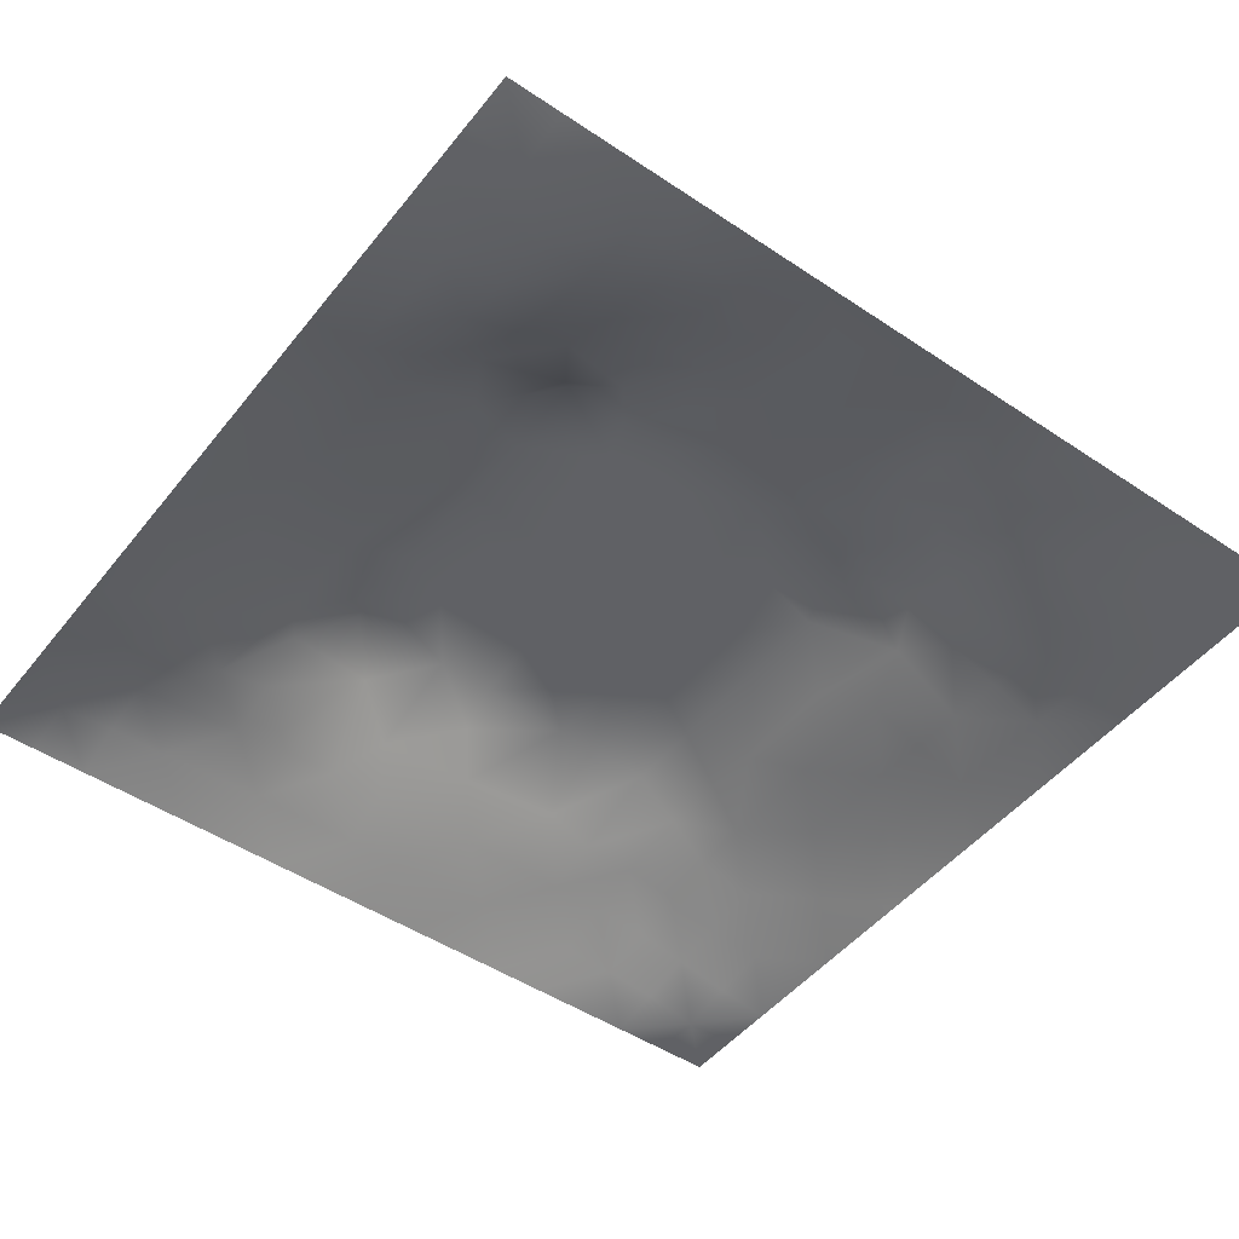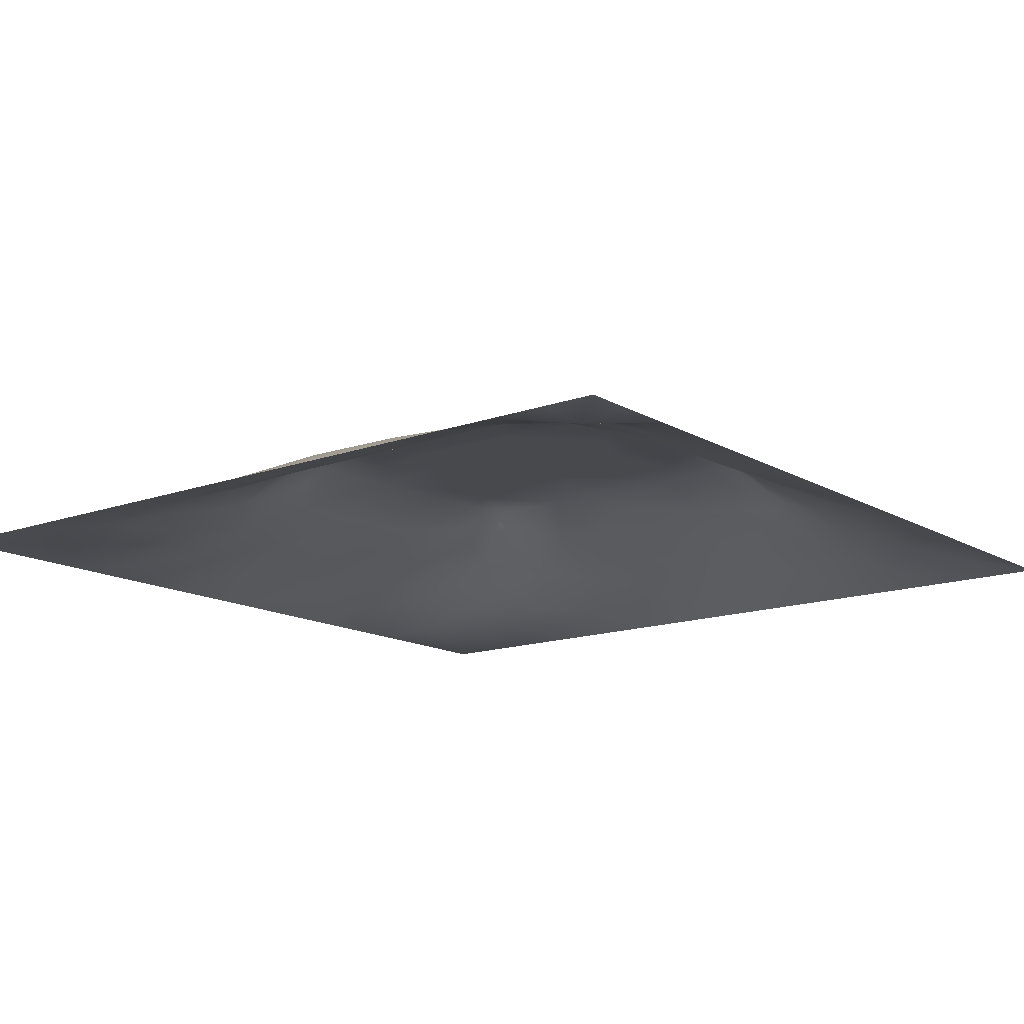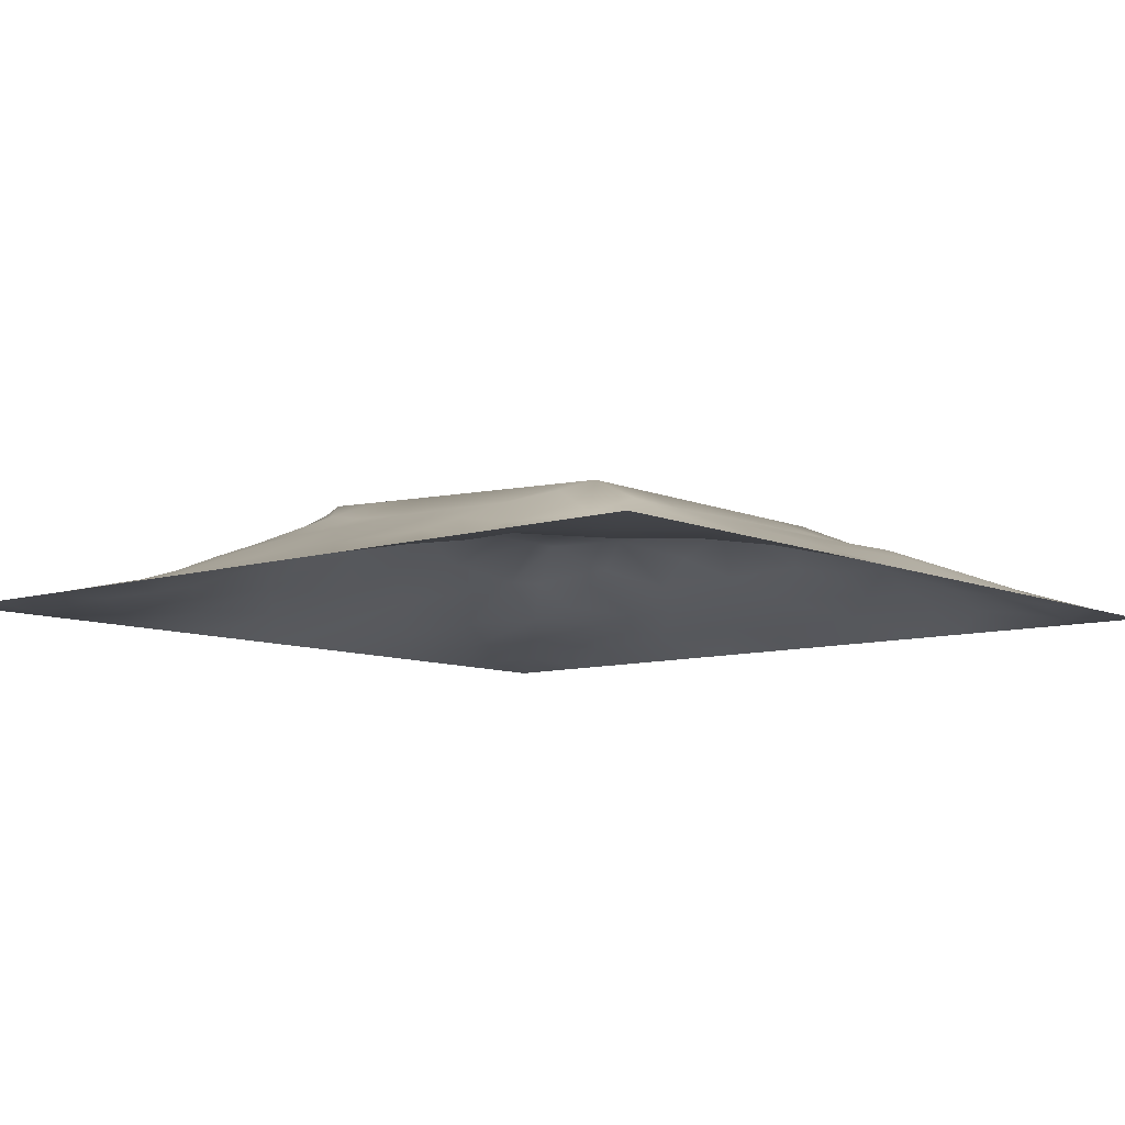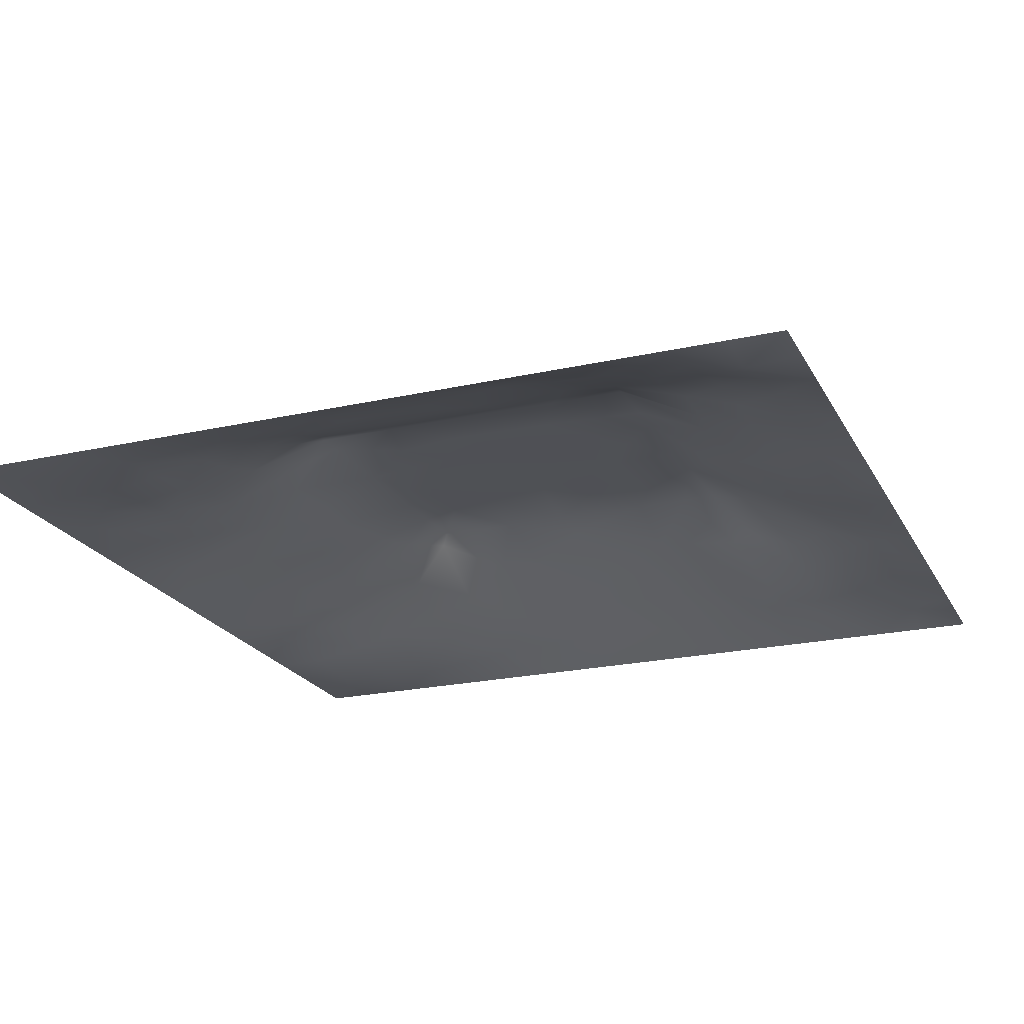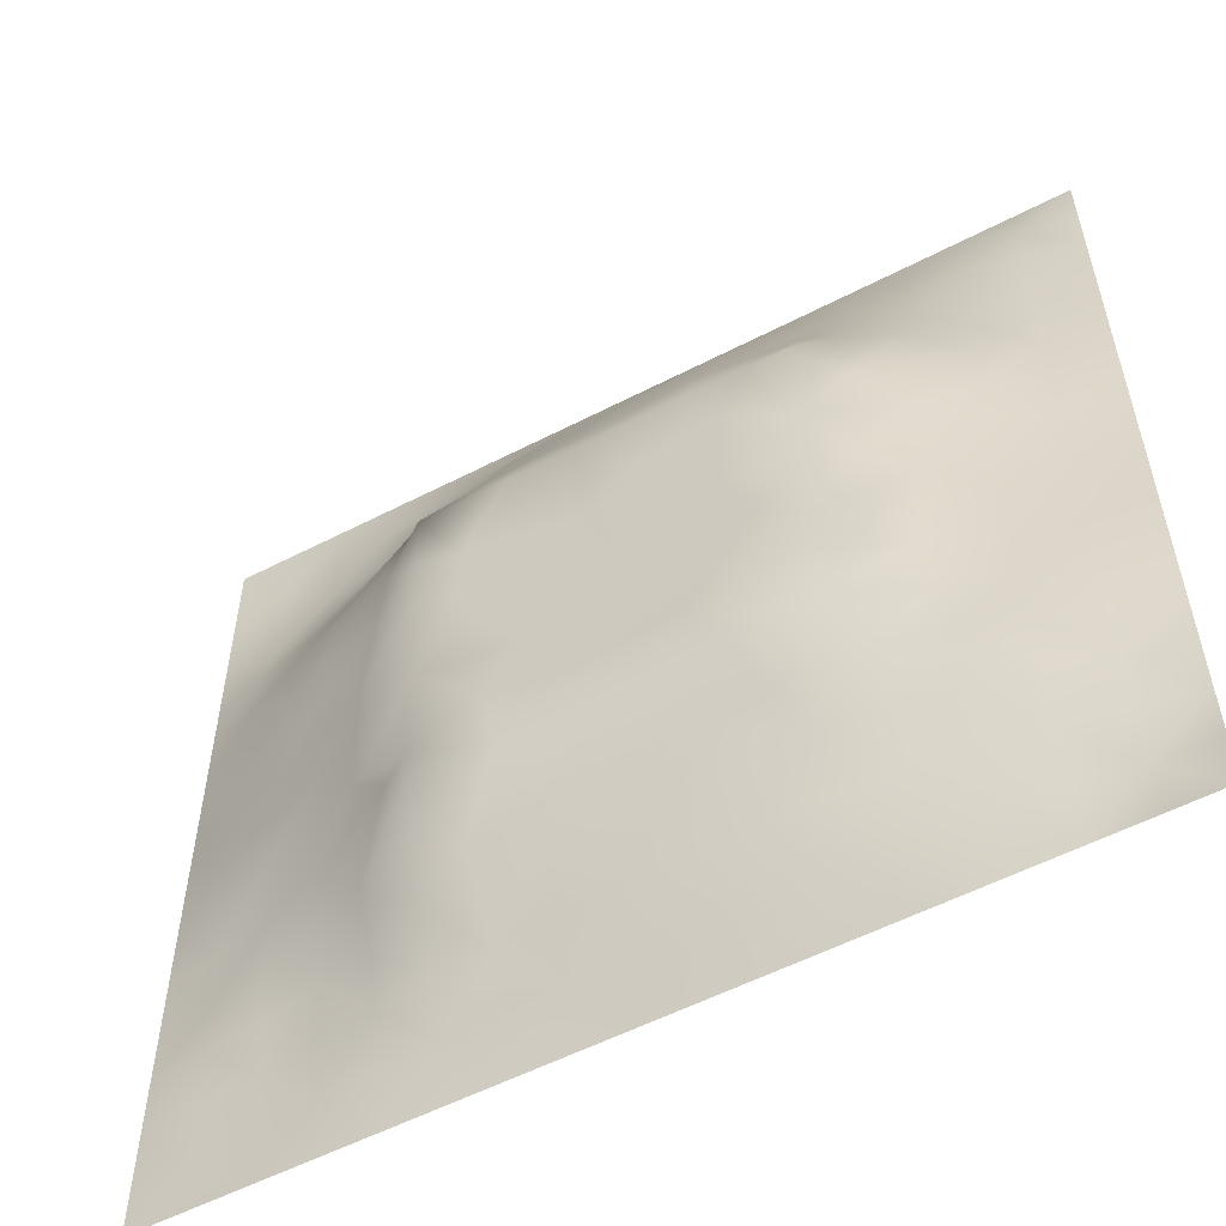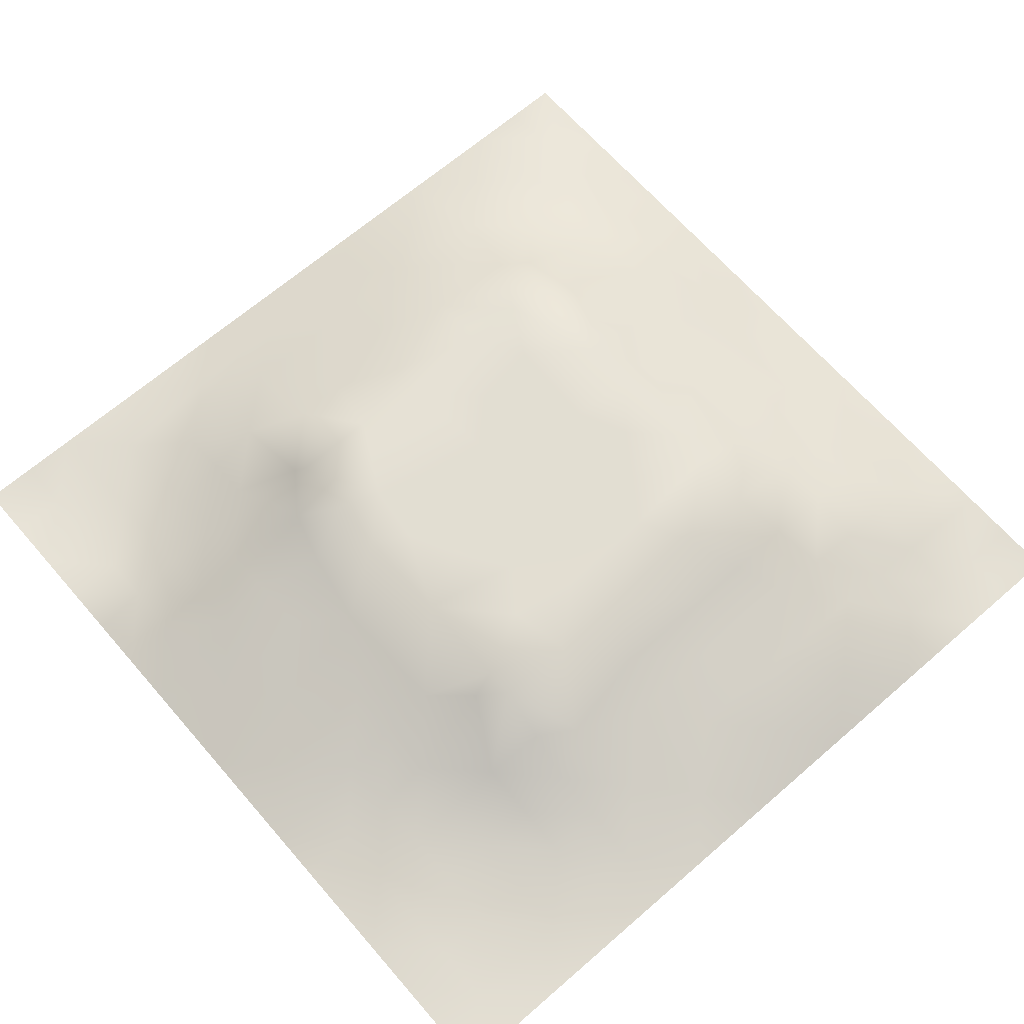
<metadata>
{"format":"obj","ext":"obj","renderer":"f3d","projection":"perspective","resolution":1024,"background":"white","views":[{"elev":-48.4,"azim":-126.8,"up":"+Z"},{"elev":-14.4,"azim":38.5,"up":"+Z"},{"elev":-8.7,"azim":-49.7,"up":"+Z"},{"elev":-21.9,"azim":21.6,"up":"+Z"},{"elev":-56.0,"azim":28.5,"up":"+Y"},{"elev":66.4,"azim":-41.0,"up":"+Z"}]}
</metadata>
<code>
v -0 0 -0
v 1 0 -0
v -0 1 0
v 1 1 0
v 0.9383 0.1245 0.01136
v -0 0.5 0
v 0.5 1 0
v 1 0.5 0
v 0.5 -0 0
v 0.2449 0.7559 0.07215
v 0.7571 0.7596 0.08683
v 0.2477 0.2483 0.05946
v 0.8779 0.312 0.04578
v 0.75 0 0
v 0.25 0 0
v 1 0.75 0
v 1 0.25 0
v 0.25 1 0
v 0.75 1 0
v 0.3196 0.6293 0.1248
v 1 0.4375 0
v 0.3622 0.217 0.07494
v 0.7196 0.5885 0.1231
v 0.2414 0.5178 0.0862
v 0.8178 0.2475 0.06461
v 0.6617 0.2406 0.08562
v 0.6261 0.1211 0.05205
v 0.8768 0.4385 0.04687
v 0.8769 0.1235 0.02568
v 0.3747 0.1251 0.03691
v 0.1262 0.1264 0.004364
v 0.5086 0.302 0.1116
v 0.8785 0.6278 0.05009
v 0.1261 0.1889 0.01351
v 0.8773 0.8778 0.02963
v 0.3741 0.88 0.05062
v 0.257 0.605 0.09351
v 0.1265 0.8732 0.000251
v 0.1213 0.6266 0.04649
v 0.6271 0.8839 0.05903
v 0.1234 0.3756 0.0386
v 0.2504 0.1253 0.02477
v 0.8781 0.7529 0.04135
v 0.8789 0.2487 0.04451
v 0.2509 0.8745 0.02413
v 0.7518 0.8794 0.04157
v 0.1257 0.2513 0.02266
v 0.1235 0.7509 0.03016
v 0.3199 0.5659 0.1222
v 0.1893 0.8731 0.009527
v 0.1887 0.1263 0.0128
v 0.9375 1 0
v 0.4336 0.7811 0.09538
v 0.2437 0.4563 0.08601
v 0 0.375 0
v 0.5005 0.8812 0.05562
v 0 0.6875 -0
v 0.2454 0.3735 0.08344
v 0.1236 0.5011 0.04165
v 0.5198 0.4121 0.1155
v 0.6323 0.3026 0.1116
v 0.5002 0.1237 0.04462
v 0.4957 0.7015 0.1277
v 0 0.625 0
v 0.6426 0.5285 0.1206
v 0.4448 0.5353 0.1207
v 0.625 1 0
v 0.875 1 0
v 0.125 1 0
v 0.375 1 0
v 0.3119 0.1234 0.03666
v 0.5663 0.4607 0.1179
v 1 0.875 0
v 1 0.625 0
v 0.375 0 0
v 0.125 0 0
v 0.875 0 0
v 0.625 0 0
v 0.752 0.1217 0.0455
v 0.472 0.4782 0.1187
v 0.7679 0.5193 0.09899
v 0.06328 0.3133 0.01176
v 0.1846 0.4383 0.0633
v 0.1867 0.3131 0.04857
v 0.0607 0.438 0.02349
v 0.6882 0.9406 0.02485
v 0.6919 0.822 0.07608
v 0.5631 0.9408 0.02818
v 0.06128 0.6879 0.01936
v 0.182 0.6912 0.06454
v 0.06156 0.5631 0.02142
v 0.1885 0.9363 0.003588
v 0.188 0.8119 0.02656
v 0.06304 0.9369 -0.006356
v 0.3917 0.4866 0.1188
v 1 0.8125 0
v 0.5072 0.7372 0.1165
v 0.3095 0.8186 0.06556
v 0.4375 0.9414 0.02948
v 0.9389 0.8137 0.01805
v 0.8152 0.8164 0.04682
v 0.9387 0.9387 0.0129
v -0 0.125 -0
v 0 0.1875 0
v 0.9374 0.5009 0.02119
v 0.8241 0.5959 0.0731
v 0.4371 0.1237 0.04342
v 0 0.3125 0
v 0.3095 0.712 0.1157
v 0.8166 0.7553 0.06105
v 0.8766 0.5651 0.04682
v 0.1882 0.06334 0.005164
v 0.06297 0.06302 -0.001084
v 0.1889 0.1892 0.02237
v 0.3129 0.06308 0.01378
v 0.3101 0.1844 0.0583
v 0.4376 0.06215 0.02123
v 0.8133 0.0607 0.02075
v 0.9369 0.06311 -0.003049
v 1 0.9375 0
v 0.4722 0.2383 0.08345
v 0.5259 0.8144 0.08733
v 0.5636 0.1857 0.06697
v 0.6904 0.1847 0.06645
v 0.5627 0.05942 0.02901
v 0.5637 0.628 0.1249
v 0.8162 0.3113 0.06639
v 0.1259 0.8111 0.01181
v 0.3127 0.9386 0.01951
v 0.7199 0.5246 0.1204
v 0.8165 0.1846 0.05293
v 0.8053 0.3719 0.07641
v 0.688 0.05998 0.02662
v 0.3956 0.3733 0.1144
v 0.9392 0.187 0.01903
v 0.4365 0.1862 0.06351
v 0.06291 0.1882 0.008412
v 0.3759 0.7782 0.09501
v 0.9396 0.6887 0.02446
v 0.1877 0.2508 0.03713
v 0.06336 0.811 -0.000188
v 0.8134 0.9394 0.01822
v 0.1835 0.5648 0.06818
v 0.774 0.6566 0.09828
v 0.672 0.4691 0.1183
v 0.7191 0.7025 0.1278
v 0.3193 0.7008 0.1278
v 0.7247 0.782 0.08714
v 0.3621 0.5429 0.1212
v 0.6137 0.702 0.1277
v 0.1845 0.3751 0.06015
v 0.2903 0.3277 0.09867
v 0.4338 0.4257 0.1165
v 0.3203 0.4493 0.1175
v 0.6783 0.7023 0.1278
v 0.3209 0.3012 0.1116
v 0.2735 0.6645 0.105
v 0.5313 0.5173 0.1202
v 0.6158 0.7825 0.09868
v 0.5985 0.3646 0.1137
v 0.4162 0.7012 0.1277
v 0.7203 0.4211 0.1163
v 0.5977 0.2387 0.08406
v 0.126 0.314 0.02651
v 0.4124 0.3016 0.1116
v 0.06301 0.1255 0.004845
v 0.8179 0.4838 0.07598
v 0.4761 0.3591 0.1133
v 0.1828 0.6281 0.06785
v 0.2499 0.1875 0.03957
v -0 0.875 -0
v 0 0.8125 -0
v 0.8788 0.6906 0.04767
v 0.1212 0.6894 0.0426
v 0.3693 0.6111 0.1242
v 0.431 0.5967 0.1235
v 0.9399 0.8765 0.01984
v 0.5721 0.5692 0.1223
v 0.06169 0.7502 0.01512
v 0.7205 0.3749 0.1144
v -0 0.9375 -0
v 0.7534 0.1846 0.06104
v 0.6352 0.4169 0.1161
v 1 0.3125 0
v 0 0.75 -0
v 0.8141 0.1234 0.03365
v 0.9375 0 -0
v 0.7208 0.3029 0.1116
v 0.8789 0.1855 0.03967
v 0.1849 0.7524 0.04849
v 0.9399 0.2496 0.02369
v 0.2482 0.8154 0.04794
v 0.5137 0.5794 0.1227
v 0.9398 0.3753 0.02638
v 0.939 0.5636 0.02522
v 0.8753 0.06211 0.01019
v 1 0.125 -0
v 0.06353 0.2509 0.007889
v 0.3208 0.3345 0.1128
v 0.0625 1 0
v 0.3159 0.2417 0.08325
v 0.737 0.2425 0.08554
v 0.6444 0.6418 0.1254
v 1 0.0625 -0
f 26 163 124
f 80 153 60
f 84 152 58
f 64 6 91
f 38 50 92
f 31 166 113
f 182 202 124
f 166 137 104
f 121 32 165
f 164 151 41
f 75 115 15
f 31 137 166
f 156 22 165
f 160 168 32
f 194 28 13
f 71 30 116
f 76 113 1
f 102 68 35
f 15 112 76
f 12 140 170
f 189 44 25
f 137 34 47
f 13 191 194
f 107 30 117
f 76 112 113
f 136 30 107
f 117 115 75
f 18 92 129
f 30 71 115
f 152 12 156
f 140 47 114
f 22 30 136
f 127 132 188
f 116 30 22
f 74 16 139
f 115 117 30
f 116 170 71
f 12 170 116
f 159 155 148
f 164 47 84
f 200 3 94
f 58 199 154
f 5 197 135
f 155 203 23
f 83 151 58
f 164 84 151
f 177 100 73
f 45 129 92
f 204 197 119
f 102 177 73
f 141 94 171
f 25 127 202
f 3 181 94
f 177 102 35
f 56 53 122
f 138 53 36
f 32 168 165
f 154 199 134
f 37 24 49
f 54 58 154
f 84 58 151
f 58 152 199
f 42 115 71
f 83 58 54
f 141 38 94
f 41 151 83
f 85 41 83
f 140 84 47
f 51 112 42
f 84 12 152
f 34 114 47
f 180 188 132
f 82 164 41
f 175 149 176
f 128 38 141
f 114 170 140
f 33 111 195
f 100 35 43
f 147 109 157
f 95 154 153
f 144 173 110
f 136 123 121
f 92 18 69
f 36 99 129
f 98 138 36
f 52 68 102
f 49 20 37
f 179 141 172
f 129 70 18
f 85 55 41
f 125 27 62
f 186 79 118
f 122 97 159
f 168 134 165
f 109 98 10
f 26 61 163
f 91 6 59
f 192 98 45
f 157 169 37
f 45 98 36
f 100 177 35
f 129 45 36
f 112 115 42
f 16 96 100
f 4 52 102
f 82 108 198
f 61 26 188
f 105 195 111
f 128 48 93
f 160 32 61
f 82 198 164
f 47 164 198
f 134 153 154
f 34 137 31
f 194 184 21
f 64 89 57
f 135 191 44
f 93 192 45
f 62 136 107
f 89 48 179
f 104 103 166
f 167 28 111
f 39 169 90
f 49 24 154
f 24 59 83
f 24 143 59
f 59 143 91
f 59 85 83
f 29 186 196
f 57 89 179
f 20 147 157
f 1 113 103
f 66 149 95
f 193 158 178
f 55 108 82
f 176 66 193
f 39 91 143
f 110 11 144
f 24 83 54
f 70 129 99
f 24 54 154
f 143 169 39
f 149 154 95
f 49 154 149
f 66 95 80
f 92 69 38
f 82 41 55
f 37 143 24
f 157 90 169
f 37 169 143
f 62 27 123
f 157 10 90
f 109 138 98
f 109 10 157
f 94 38 69
f 79 27 133
f 175 49 149
f 175 161 147
f 74 139 195
f 203 150 126
f 158 66 80
f 31 51 34
f 114 34 51
f 42 71 170
f 123 163 121
f 173 144 33
f 161 176 63
f 193 66 158
f 155 146 148
f 77 118 14
f 32 121 163
f 11 148 146
f 193 126 63
f 159 87 40
f 11 146 144
f 199 152 156
f 20 49 175
f 2 204 119
f 79 133 118
f 81 23 130
f 101 43 35
f 122 159 40
f 142 101 35
f 21 105 194
f 65 178 158
f 72 183 145
f 166 103 113
f 72 65 158
f 162 130 145
f 126 178 203
f 144 23 106
f 193 63 176
f 167 106 81
f 10 192 190
f 180 160 61
f 27 79 124
f 188 202 127
f 33 106 111
f 167 111 106
f 119 197 5
f 93 190 192
f 159 97 150
f 48 128 179
f 90 174 39
f 45 50 93
f 148 101 46
f 110 101 11
f 26 124 202
f 148 11 101
f 197 17 135
f 201 116 22
f 43 173 139
f 97 53 161
f 91 39 64
f 89 39 174
f 43 101 110
f 100 43 139
f 87 46 40
f 86 40 46
f 109 147 138
f 150 97 63
f 120 4 102
f 88 99 56
f 73 120 102
f 148 46 87
f 46 101 142
f 161 138 147
f 88 40 86
f 56 36 53
f 97 161 63
f 8 195 105
f 48 174 190
f 191 13 44
f 172 141 171
f 16 100 139
f 159 148 87
f 28 194 105
f 33 144 106
f 81 106 23
f 56 122 40
f 122 53 97
f 88 56 40
f 56 99 36
f 67 88 86
f 7 99 88
f 7 70 99
f 67 7 88
f 19 67 86
f 68 19 142
f 127 25 13
f 86 46 19
f 142 19 46
f 126 193 178
f 182 124 79
f 90 190 174
f 8 74 195
f 93 50 128
f 111 28 105
f 162 132 167
f 161 53 138
f 117 125 62
f 6 85 59
f 5 29 119
f 123 136 62
f 180 183 160
f 23 144 146
f 117 62 107
f 180 162 183
f 64 39 89
f 170 114 42
f 48 190 93
f 145 130 65
f 96 73 100
f 9 125 117
f 181 171 94
f 43 110 173
f 191 17 184
f 191 135 17
f 6 55 85
f 115 112 15
f 131 25 182
f 137 198 104
f 196 119 29
f 75 9 117
f 176 161 175
f 186 29 131
f 195 139 33
f 167 132 28
f 162 180 132
f 188 180 61
f 162 167 81
f 123 124 163
f 14 118 133
f 162 81 130
f 183 162 145
f 72 145 65
f 147 20 175
f 72 158 80
f 60 72 80
f 168 60 153
f 160 60 168
f 173 33 139
f 165 22 121
f 150 203 155
f 77 119 196
f 198 137 47
f 163 61 32
f 146 155 23
f 50 45 92
f 159 150 155
f 66 176 149
f 123 27 124
f 77 187 119
f 126 150 63
f 132 13 28
f 69 200 94
f 84 140 12
f 172 185 179
f 142 35 68
f 89 174 48
f 77 196 118
f 78 125 9
f 112 51 31
f 131 182 186
f 118 196 186
f 31 113 112
f 51 42 114
f 136 121 22
f 141 179 128
f 134 199 165
f 165 199 156
f 98 192 10
f 133 125 78
f 160 183 60
f 133 27 125
f 14 133 78
f 72 60 183
f 10 190 90
f 157 37 20
f 153 134 168
f 184 194 191
f 135 189 5
f 104 198 108
f 135 44 189
f 38 128 50
f 185 57 179
f 156 201 22
f 189 131 29
f 153 80 95
f 189 25 131
f 79 186 182
f 29 5 189
f 44 13 25
f 8 105 21
f 132 127 13
f 116 201 12
f 201 156 12
f 202 182 25
f 202 188 26
f 187 2 119
f 65 203 178
f 130 23 65
f 65 23 203

</code>
